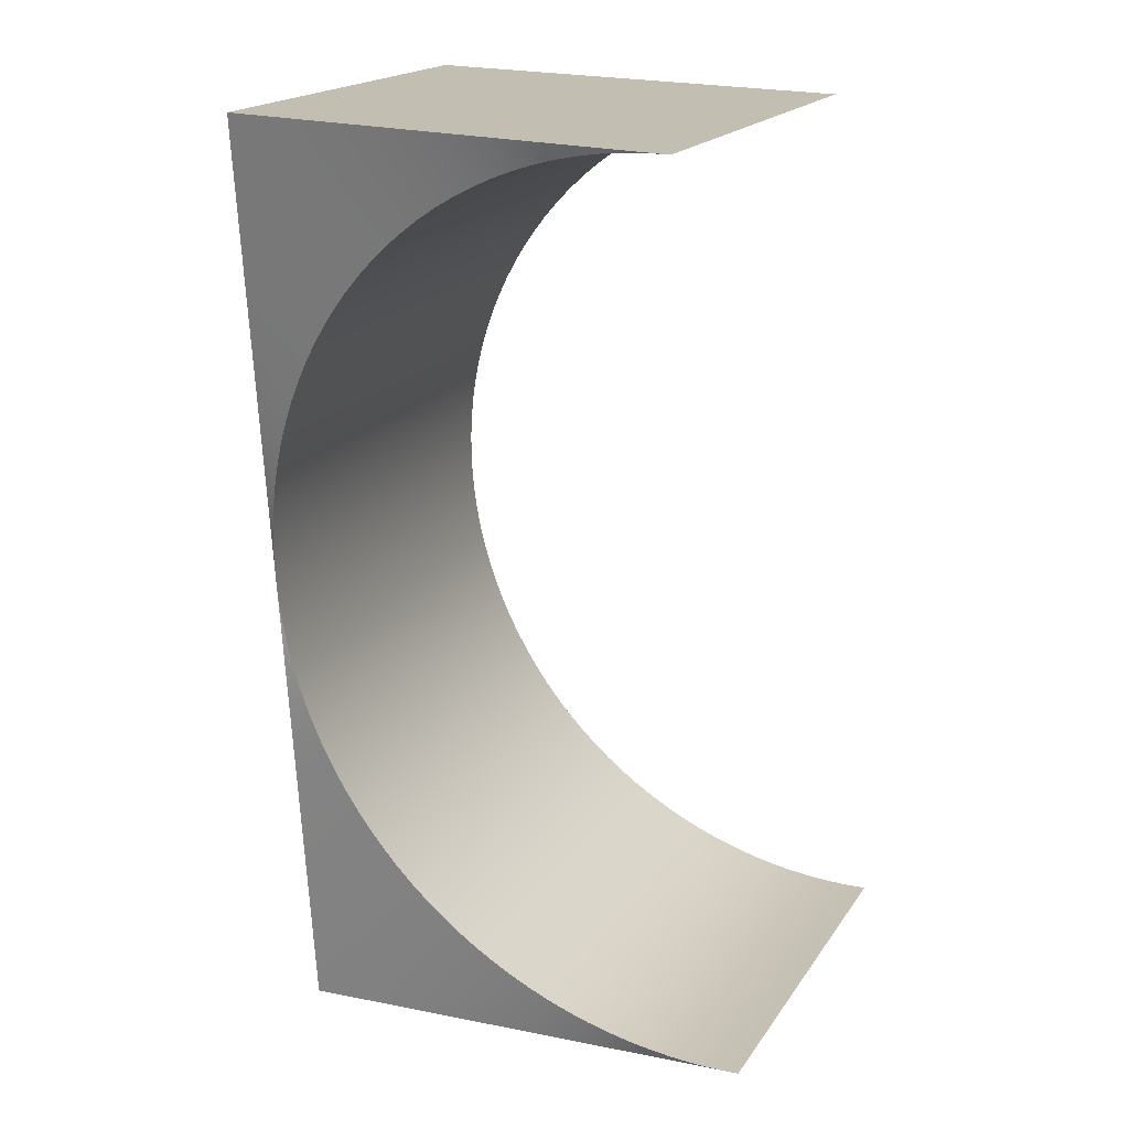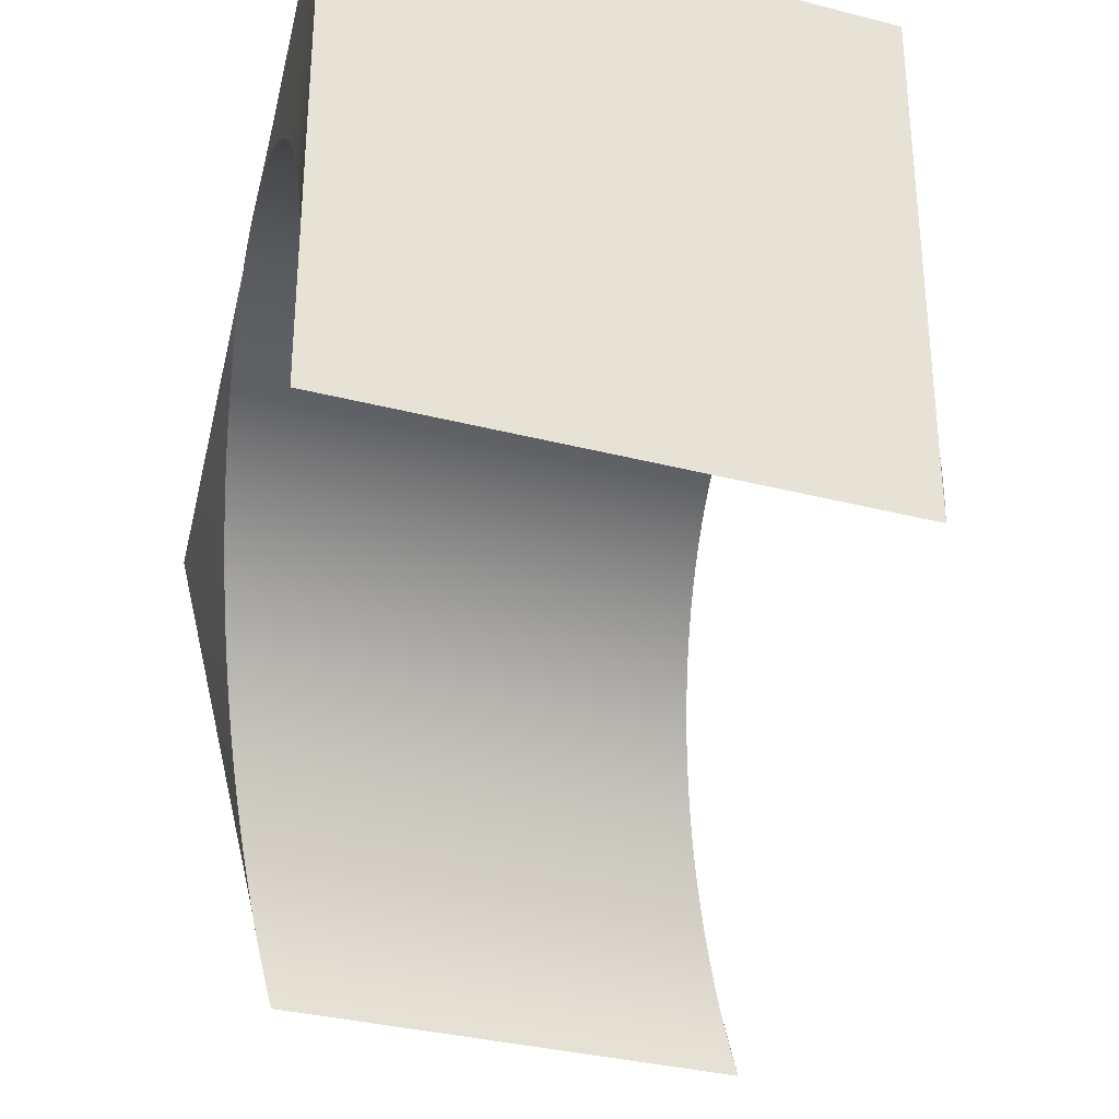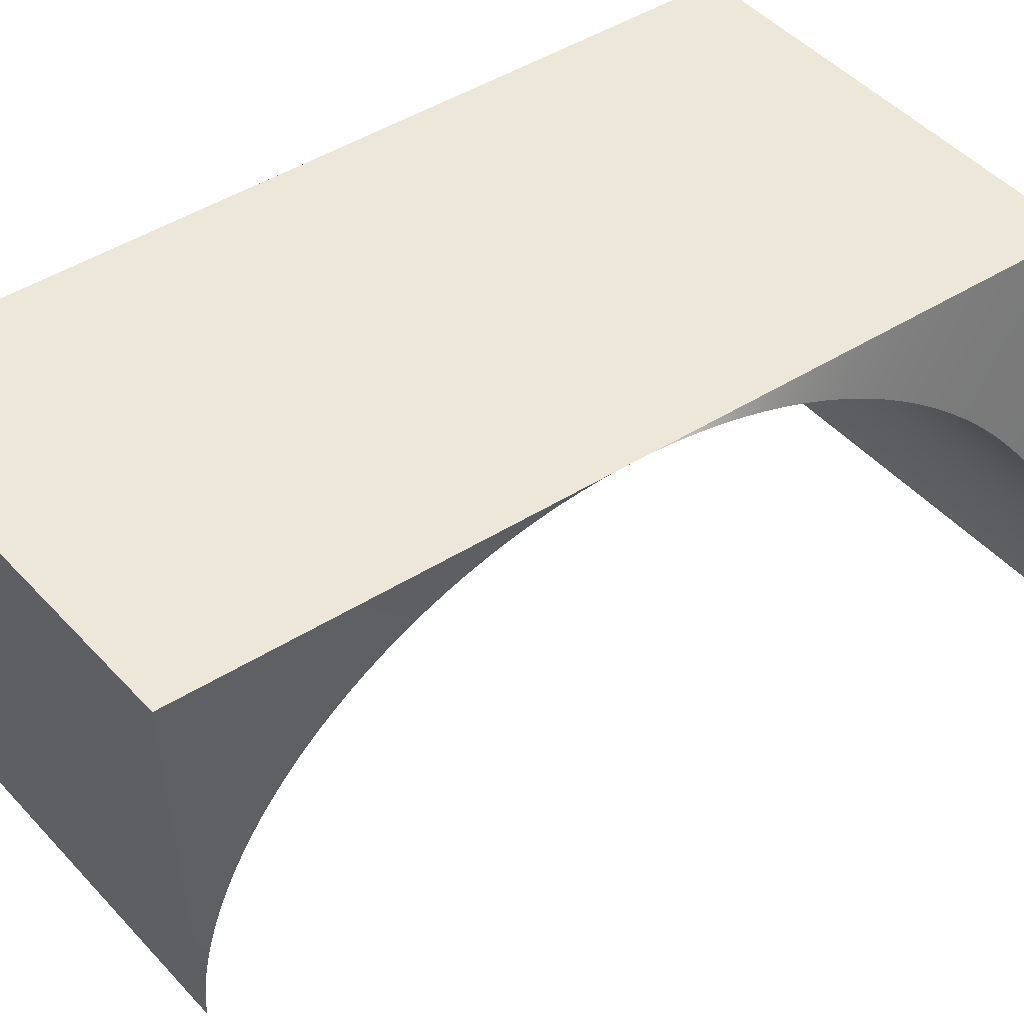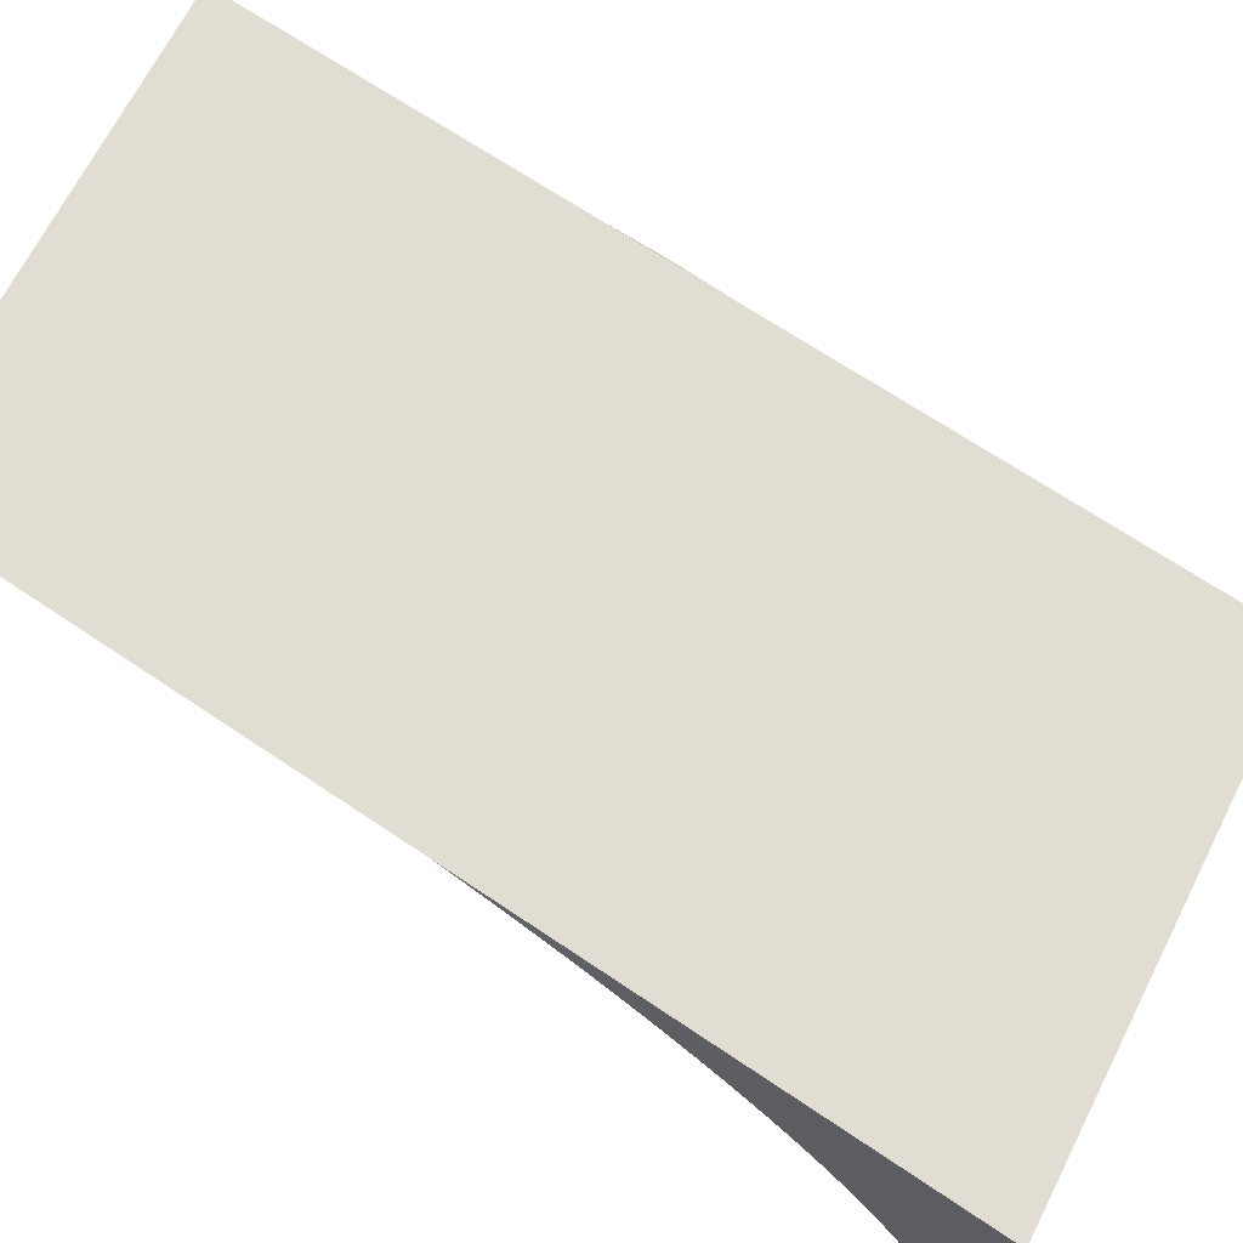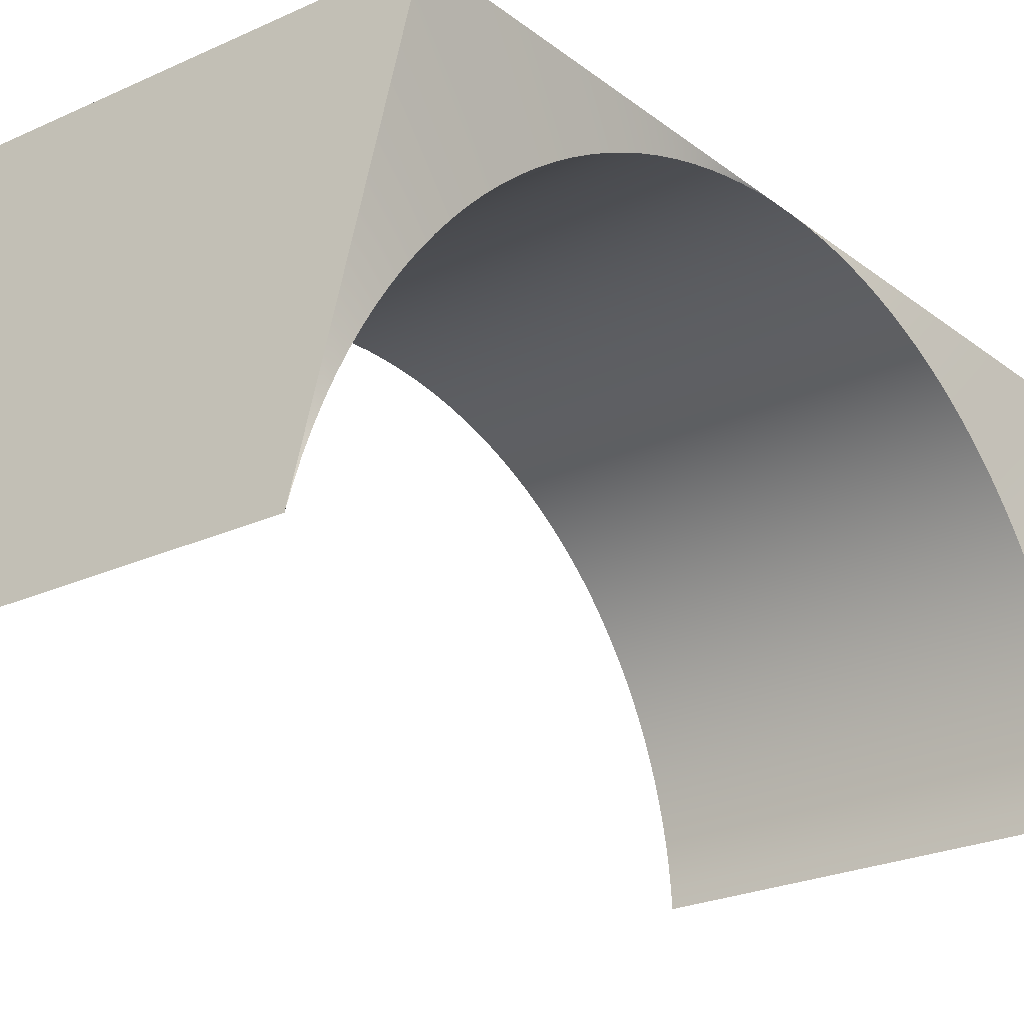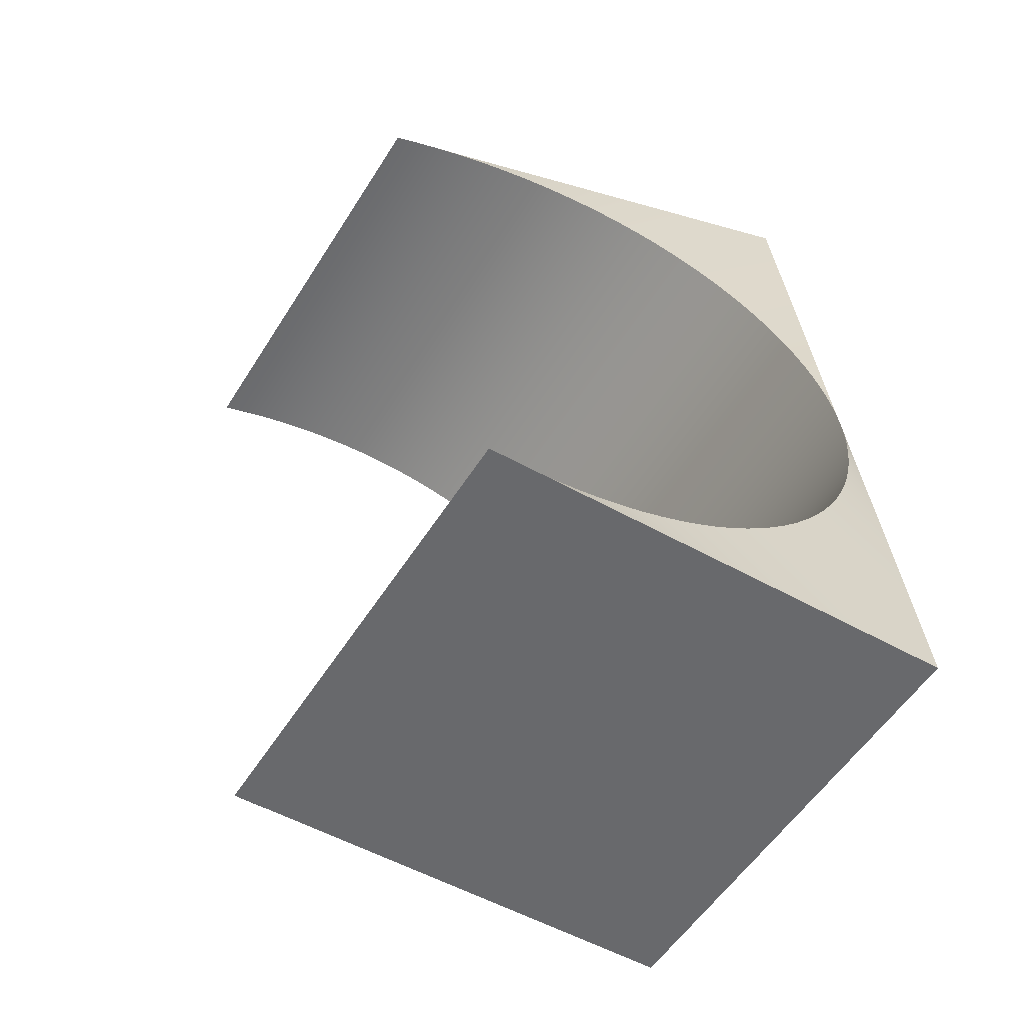
<metadata>
{"format":"obj","ext":"obj","renderer":"f3d","projection":"perspective","resolution":1024,"background":"white","views":[{"elev":17.3,"azim":112.2,"up":"+Y"},{"elev":-33.3,"azim":-19.6,"up":"+Z"},{"elev":50.1,"azim":48.9,"up":"+Z"},{"elev":68.3,"azim":-63.1,"up":"+Z"},{"elev":-27.3,"azim":-145.6,"up":"+Z"},{"elev":-52.8,"azim":-121.1,"up":"+Y"}]}
</metadata>
<code>
o LoopBox.001
v -0.000841 -0 2
v -0.000847 -0 1.866
v 0.9994 4 0
v 0.9732 4 0.1049
v 0.9468 4 0.2105
v 0.92 4 0.3174
v 0.8928 4 0.4263
v 0.865 4 0.5377
v 0.8363 4 0.6522
v 0.8068 4 0.7702
v 0.7763 4 0.8922
v 0.7448 4 1.018
v 0.7122 4 1.149
v 0.6786 4 1.283
v 0.644 4 1.421
v 0.6086 4 1.563
v 0.5726 4 1.707
v 0.5361 4 1.853
v 0.4993 4 2
v 0.4826 3.866 2
v 0.4659 3.733 2
v 0.4493 3.6 2
v 0.4329 3.469 2
v 0.4164 3.337 2
v 0.4004 3.209 2
v 0.3843 3.081 2
v 0.3687 2.956 2
v 0.3531 2.831 2
v 0.3379 2.709 2
v 0.3227 2.587 2
v 0.3079 2.469 2
v 0.293 2.35 2
v 0.2784 2.233 2
v 0.2638 2.116 2
v 0.2492 2 2
v 0.2347 1.884 2
v 0.2201 1.767 2
v 0.2055 1.65 2
v 0.1906 1.531 2
v 0.1758 1.413 2
v 0.1606 1.291 2
v 0.1454 1.169 2
v 0.1297 1.044 2
v 0.1141 0.9195 2
v 0.09806 0.7909 2
v 0.08203 0.6627 2
v 0.0656 0.5314 2
v 0.0492 0.4002 2
v 0.03254 0.267 2
v 0.0159 0.1339 2
v -0.000852 -0 1.733
v -0.000857 -0 1.6
v -0.000862 -0 1.469
v -0.000867 -0 1.337
v -0.000872 -0 1.209
v -0.000877 -0 1.081
v -0.000882 -0 0.9557
v -0.000887 -0 0.8306
v -0.000892 -0 0.7091
v -0.000897 -0 0.5874
v -0.000901 -0 0.4688
v -0.000906 -0 0.3499
v -0.00091 -0 0.2331
v -0.000915 -0 0.1162
v -0.000294 0 0
v 0.9997 4 0
v 0.9718 3.998 0.09814
v 0.9439 3.99 0.196
v 0.9161 3.978 0.2935
v 0.8884 3.962 0.3902
v 0.8608 3.94 0.486
v 0.8334 3.914 0.5806
v 0.8061 3.883 0.6738
v 0.779 3.848 0.7654
v 0.7522 3.808 0.8551
v 0.7256 3.764 0.9428
v 0.6993 3.715 1.028
v 0.6733 3.663 1.111
v 0.6476 3.606 1.191
v 0.6223 3.546 1.269
v 0.5974 3.482 1.343
v 0.5729 3.414 1.414
v 0.5488 3.343 1.482
v 0.5252 3.269 1.546
v 0.502 3.191 1.606
v 0.4793 3.111 1.663
v 0.4571 3.028 1.715
v 0.4355 2.943 1.764
v 0.4143 2.855 1.808
v 0.3937 2.765 1.848
v 0.3737 2.674 1.883
v 0.3542 2.581 1.914
v 0.3353 2.486 1.94
v 0.317 2.39 1.962
v 0.2993 2.293 1.978
v 0.2821 2.196 1.99
v 0.2656 2.098 1.998
v 0.2497 2 2
v 0.2344 1.902 1.998
v 0.2196 1.804 1.99
v 0.2055 1.707 1.978
v 0.192 1.61 1.962
v 0.1791 1.514 1.94
v 0.1667 1.419 1.914
v 0.1549 1.326 1.883
v 0.1437 1.235 1.848
v 0.1331 1.145 1.808
v 0.123 1.057 1.764
v 0.1134 0.9718 1.715
v 0.1043 0.8889 1.663
v 0.09576 0.8086 1.606
v 0.08769 0.7312 1.546
v 0.08008 0.6569 1.482
v 0.07291 0.5858 1.414
v 0.06617 0.5181 1.343
v 0.05984 0.454 1.269
v 0.05389 0.3936 1.191
v 0.0483 0.3371 1.111
v 0.04304 0.2845 1.028
v 0.03809 0.2362 0.9428
v 0.03343 0.192 0.8551
v 0.02902 0.1522 0.7654
v 0.02484 0.1169 0.6738
v 0.02087 0.08612 0.5806
v 0.01707 0.05994 0.486
v 0.01342 0.03843 0.3902
v 0.009881 0.02165 0.2935
v 0.006434 0.009631 0.196
v 0.003046 0.002409 0.09814
v -2.001 -0 2
v -2.001 -0 1.866
v -1.001 4 0
v -1.027 4 0.1049
v -1.053 4 0.2105
v -1.08 4 0.3174
v -1.107 4 0.4263
v -1.135 4 0.5377
v -1.164 4 0.6522
v -1.193 4 0.7702
v -1.224 4 0.8922
v -1.255 4 1.018
v -1.288 4 1.149
v -1.321 4 1.283
v -1.356 4 1.421
v -1.391 4 1.563
v -1.427 4 1.707
v -1.464 4 1.853
v -1.501 4 2
v -1.517 3.866 2
v -1.534 3.733 2
v -1.551 3.6 2
v -1.567 3.469 2
v -1.584 3.337 2
v -1.6 3.209 2
v -1.616 3.081 2
v -1.631 2.956 2
v -1.647 2.831 2
v -1.662 2.709 2
v -1.677 2.587 2
v -1.692 2.469 2
v -1.707 2.35 2
v -1.722 2.233 2
v -1.736 2.116 2
v -1.751 2 2
v -1.765 1.884 2
v -1.78 1.767 2
v -1.795 1.65 2
v -1.809 1.531 2
v -1.824 1.413 2
v -1.839 1.291 2
v -1.855 1.169 2
v -1.87 1.044 2
v -1.886 0.9195 2
v -1.902 0.7909 2
v -1.918 0.6627 2
v -1.934 0.5314 2
v -1.951 0.4002 2
v -1.967 0.267 2
v -1.984 0.1339 2
v -2.001 -0 1.733
v -2.001 -0 1.6
v -2.001 -0 1.469
v -2.001 -0 1.337
v -2.001 -0 1.209
v -2.001 -0 1.081
v -2.001 -0 0.9557
v -2.001 -0 0.8306
v -2.001 -0 0.7091
v -2.001 -0 0.5874
v -2.001 -0 0.4688
v -2.001 -0 0.3499
v -2.001 -0 0.2331
v -2.001 -0 0.1162
v -2 0 0
v -1 4 0
v -1.028 3.998 0.09814
v -1.056 3.99 0.196
v -1.084 3.978 0.2935
v -1.112 3.962 0.3902
v -1.139 3.94 0.486
v -1.167 3.914 0.5806
v -1.194 3.883 0.6738
v -1.221 3.848 0.7654
v -1.248 3.808 0.8551
v -1.274 3.764 0.9428
v -1.301 3.715 1.028
v -1.327 3.663 1.111
v -1.352 3.606 1.191
v -1.378 3.546 1.269
v -1.403 3.482 1.343
v -1.427 3.414 1.414
v -1.451 3.343 1.482
v -1.475 3.269 1.546
v -1.498 3.191 1.606
v -1.521 3.111 1.663
v -1.543 3.028 1.715
v -1.565 2.943 1.764
v -1.586 2.855 1.808
v -1.606 2.765 1.848
v -1.626 2.674 1.883
v -1.646 2.581 1.914
v -1.665 2.486 1.94
v -1.683 2.39 1.962
v -1.701 2.293 1.978
v -1.718 2.196 1.99
v -1.734 2.098 1.998
v -1.75 2 2
v -1.766 1.902 1.998
v -1.78 1.804 1.99
v -1.794 1.707 1.978
v -1.808 1.61 1.962
v -1.821 1.514 1.94
v -1.833 1.419 1.914
v -1.845 1.326 1.883
v -1.856 1.235 1.848
v -1.867 1.145 1.808
v -1.877 1.057 1.764
v -1.887 0.9718 1.715
v -1.896 0.8889 1.663
v -1.904 0.8086 1.606
v -1.912 0.7312 1.546
v -1.92 0.6569 1.482
v -1.927 0.5858 1.414
v -1.934 0.5181 1.343
v -1.94 0.454 1.269
v -1.946 0.3936 1.191
v -1.952 0.3371 1.111
v -1.957 0.2845 1.028
v -1.962 0.2362 0.9428
v -1.967 0.192 0.8551
v -1.971 0.1522 0.7654
v -1.975 0.1169 0.6738
v -1.979 0.08612 0.5806
v -1.983 0.05994 0.486
v -1.987 0.03843 0.3902
v -1.99 0.02165 0.2935
v -1.994 0.009631 0.196
v -1.997 0.002409 0.09814
f 66 3 4 67
f 67 4 5 68
f 68 5 6 69
f 69 6 7 70
f 70 7 8 71
f 71 8 9 72
f 72 9 10 73
f 73 10 11 74
f 74 11 12 75
f 75 12 13 76
f 76 13 14 77
f 77 14 15 78
f 78 15 16 79
f 79 16 17 80
f 80 17 18 81
f 81 18 19 82
f 82 19 20 83
f 83 20 21 84
f 84 21 22 85
f 85 22 23 86
f 86 23 24 87
f 87 24 25 88
f 88 25 26 89
f 89 26 27 90
f 90 27 28 91
f 91 28 29 92
f 92 29 30 93
f 93 30 31 94
f 94 31 32 95
f 95 32 33 96
f 96 33 34 97
f 97 34 35 98
f 98 35 36 99
f 99 36 37 100
f 100 37 38 101
f 101 38 39 102
f 102 39 40 103
f 103 40 41 104
f 104 41 42 105
f 105 42 43 106
f 106 43 44 107
f 107 44 45 108
f 108 45 46 109
f 109 46 47 110
f 110 47 48 111
f 111 48 49 112
f 112 49 50 113
f 113 50 1 114
f 114 1 2 115
f 115 2 51 116
f 116 51 52 117
f 117 52 53 118
f 118 53 54 119
f 119 54 55 120
f 120 55 56 121
f 121 56 57 122
f 122 57 58 123
f 123 58 59 124
f 124 59 60 125
f 125 60 61 126
f 126 61 62 127
f 127 62 63 128
f 128 63 64 129
f 129 64 65
f 195 196 133 132
f 196 197 134 133
f 197 198 135 134
f 198 199 136 135
f 199 200 137 136
f 200 201 138 137
f 201 202 139 138
f 202 203 140 139
f 203 204 141 140
f 204 205 142 141
f 205 206 143 142
f 206 207 144 143
f 207 208 145 144
f 208 209 146 145
f 209 210 147 146
f 210 211 148 147
f 211 212 149 148
f 212 213 150 149
f 213 214 151 150
f 214 215 152 151
f 215 216 153 152
f 216 217 154 153
f 217 218 155 154
f 218 219 156 155
f 219 220 157 156
f 220 221 158 157
f 221 222 159 158
f 222 223 160 159
f 223 224 161 160
f 224 225 162 161
f 225 226 163 162
f 226 227 164 163
f 227 228 165 164
f 228 229 166 165
f 229 230 167 166
f 230 231 168 167
f 231 232 169 168
f 232 233 170 169
f 233 234 171 170
f 234 235 172 171
f 235 236 173 172
f 236 237 174 173
f 237 238 175 174
f 238 239 176 175
f 239 240 177 176
f 240 241 178 177
f 241 242 179 178
f 242 243 130 179
f 243 244 131 130
f 244 245 180 131
f 245 246 181 180
f 246 247 182 181
f 247 248 183 182
f 248 249 184 183
f 249 250 185 184
f 250 251 186 185
f 251 252 187 186
f 252 253 188 187
f 253 254 189 188
f 254 255 190 189
f 255 256 191 190
f 256 257 192 191
f 257 258 193 192
f 258 194 193
f 88 217 216 87
f 89 218 217 88
f 90 219 218 89
f 91 220 219 90
f 92 221 220 91
f 93 222 221 92
f 94 223 222 93
f 95 224 223 94
f 96 225 224 95
f 97 226 225 96
f 98 227 226 97
f 99 228 227 98
f 100 229 228 99
f 101 230 229 100
f 102 231 230 101
f 103 232 231 102
f 104 233 232 103
f 105 234 233 104
f 106 235 234 105
f 107 236 235 106
f 108 237 236 107
f 109 238 237 108
f 110 239 238 109
f 3 132 133 4
f 111 240 239 110
f 4 133 134 5
f 112 241 240 111
f 5 134 135 6
f 113 242 241 112
f 6 135 136 7
f 114 243 242 113
f 7 136 137 8
f 115 244 243 114
f 8 137 138 9
f 116 245 244 115
f 9 138 139 10
f 117 246 245 116
f 10 139 140 11
f 118 247 246 117
f 11 140 141 12
f 1 130 131 2
f 119 248 247 118
f 12 141 142 13
f 120 249 248 119
f 13 142 143 14
f 121 250 249 120
f 14 143 144 15
f 122 251 250 121
f 15 144 145 16
f 123 252 251 122
f 16 145 146 17
f 124 253 252 123
f 17 146 147 18
f 125 254 253 124
f 18 147 148 19
f 126 255 254 125
f 19 148 149 20
f 127 256 255 126
f 20 149 150 21
f 128 257 256 127
f 21 150 151 22
f 129 258 257 128
f 22 151 152 23
f 23 152 153 24
f 50 179 130 1
f 24 153 154 25
f 2 131 180 51
f 25 154 155 26
f 26 155 156 27
f 27 156 157 28
f 28 157 158 29
f 29 158 159 30
f 30 159 160 31
f 31 160 161 32
f 32 161 162 33
f 33 162 163 34
f 34 163 164 35
f 35 164 165 36
f 36 165 166 37
f 37 166 167 38
f 38 167 168 39
f 39 168 169 40
f 40 169 170 41
f 41 170 171 42
f 42 171 172 43
f 43 172 173 44
f 44 173 174 45
f 45 174 175 46
f 46 175 176 47
f 47 176 177 48
f 48 177 178 49
f 49 178 179 50
f 65 194 258 129
f 51 180 181 52
f 52 181 182 53
f 53 182 183 54
f 54 183 184 55
f 55 184 185 56
f 56 185 186 57
f 57 186 187 58
f 58 187 188 59
f 59 188 189 60
f 60 189 190 61
f 61 190 191 62
f 62 191 192 63
f 63 192 193 64
f 64 193 194 65
f 67 196 195 66
f 68 197 196 67
f 69 198 197 68
f 70 199 198 69
f 71 200 199 70
f 72 201 200 71
f 73 202 201 72
f 74 203 202 73
f 75 204 203 74
f 76 205 204 75
f 77 206 205 76
f 78 207 206 77
f 79 208 207 78
f 80 209 208 79
f 81 210 209 80
f 82 211 210 81
f 83 212 211 82
f 84 213 212 83
f 85 214 213 84
f 86 215 214 85
f 87 216 215 86

</code>
